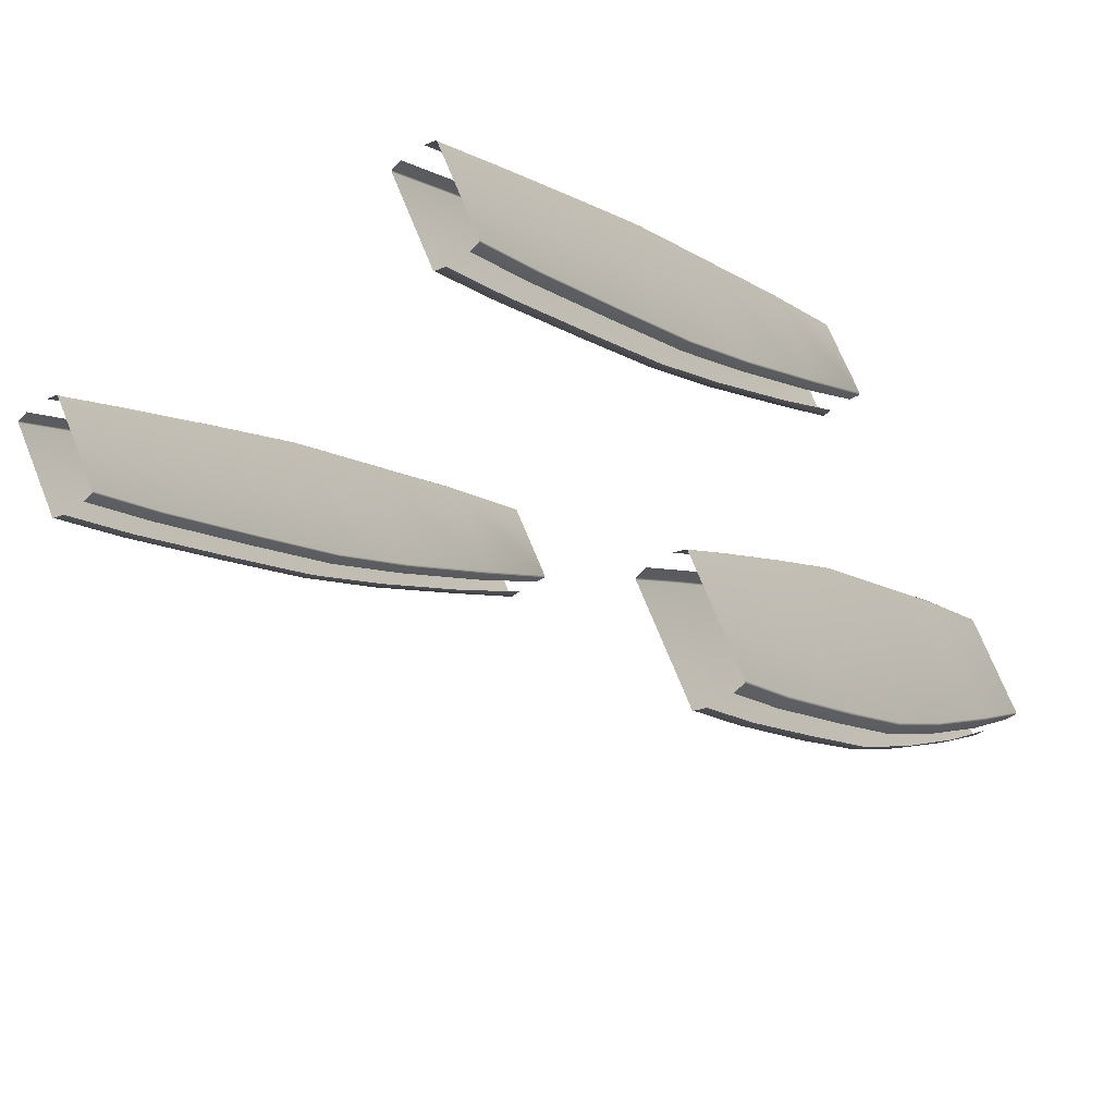
<metadata>
{"format":"obj","ext":"obj","renderer":"f3d","projection":"perspective","resolution":1024,"background":"white","views":[{"elev":-51.0,"azim":36.9,"up":"+Y"}]}
</metadata>
<code>
v -0.08002 -0.2127 0.2879
v -0.07558 -0.2122 0.2884
v -0.07575 -0.2461 0.3296
v -0.08002 -0.2469 0.3289
v -0.07575 -0.2776 0.3726
v -0.08002 -0.2784 0.372
v -0.07558 -0.1661 0.2364
v -0.08002 -0.1667 0.2359
v -0.08005 -0.1289 0.1957
v -0.07561 -0.1292 0.1954
v -0.07575 -0.1733 0.3187
v -0.08002 -0.1726 0.3193
v -0.08002 -0.2042 0.3623
v -0.07575 -0.205 0.3617
v -0.08002 -0.2382 0.4034
v -0.07575 -0.239 0.4028
v -0.07526 -0.3125 0.4223
v -0.07526 -0.2786 0.4487
v -0.07526 -0.3038 0.4781
v -0.07526 -0.3338 0.4545
v -0.07491 -0.1287 0.1959
v -0.07526 -0.1015 0.2172
v -0.07526 -0.1329 0.2623
v -0.07526 -0.1655 0.2369
v -0.07526 -0.1739 0.3183
v -0.07526 -0.2115 0.289
v -0.07526 -0.2055 0.3613
v -0.07526 -0.2456 0.33
v -0.07526 -0.2771 0.373
v -0.07526 -0.2395 0.4024
v -0.08002 -0.3138 0.4213
v -0.07575 -0.313 0.4219
v -0.07575 -0.3344 0.4542
v -0.08002 -0.3352 0.4536
v -0.07558 -0.1322 0.2629
v -0.08002 -0.1317 0.2633
v -0.07575 -0.2781 0.4492
v -0.08002 -0.2773 0.4498
v -0.08002 -0.3025 0.4791
v -0.07575 -0.3033 0.4785
v -0.09442 -0.1015 0.2172
v -0.09476 -0.1287 0.1959
v -0.09442 -0.1655 0.2369
v -0.09442 -0.133 0.2623
v -0.0941 -0.2122 0.2884
v -0.08966 -0.2127 0.2879
v -0.08966 -0.2469 0.3289
v -0.09392 -0.2461 0.3296
v -0.09442 -0.2395 0.4024
v -0.09442 -0.2771 0.373
v -0.09442 -0.3125 0.4223
v -0.09442 -0.2786 0.4487
v -0.09392 -0.313 0.4219
v -0.08966 -0.3138 0.4213
v -0.08966 -0.3352 0.4536
v -0.09392 -0.3344 0.4542
v -0.09442 -0.2115 0.2889
v -0.09442 -0.1739 0.3183
v -0.08966 -0.1726 0.3193
v -0.09392 -0.1733 0.3187
v -0.09392 -0.205 0.3617
v -0.08966 -0.2042 0.3623
v -0.08966 -0.2773 0.4498
v -0.09392 -0.2781 0.4492
v -0.09392 -0.3033 0.4785
v -0.08966 -0.3025 0.4791
v -0.08966 -0.1667 0.2359
v -0.0941 -0.1661 0.2364
v -0.09407 -0.1292 0.1954
v -0.08963 -0.1289 0.1957
v -0.09392 -0.2776 0.3726
v -0.08966 -0.2784 0.372
v -0.09442 -0.2055 0.3613
v -0.09442 -0.2456 0.33
v -0.08966 -0.1317 0.2633
v -0.0941 -0.1322 0.2629
v -0.09442 -0.3338 0.4545
v -0.09442 -0.3038 0.4781
v -0.09392 -0.239 0.4028
v -0.08966 -0.2382 0.4034
v -0.08966 -0.1002 0.2182
v -0.09392 -0.101 0.2175
v -0.07575 -0.101 0.2175
v -0.08002 -0.1002 0.2182
v -0.07532 -0.1012 0.2173
v -0.07529 -0.1327 0.2625
v -0.07552 -0.1011 0.2174
v -0.07541 -0.1324 0.2627
v -0.07538 -0.1291 0.1956
v -0.07543 -0.166 0.2365
v -0.07515 -0.1289 0.1957
v -0.07532 -0.1657 0.2367
v -0.07532 -0.2393 0.4026
v -0.07532 -0.2784 0.4489
v -0.07552 -0.2392 0.4027
v -0.07552 -0.2782 0.4491
v -0.07532 -0.1736 0.3185
v -0.07532 -0.2053 0.3614
v -0.07552 -0.1735 0.3186
v -0.07552 -0.2051 0.3616
v -0.07552 -0.2776 0.3727
v -0.07552 -0.3129 0.422
v -0.07532 -0.2774 0.3729
v -0.07532 -0.3127 0.4221
v -0.07541 -0.212 0.2885
v -0.07552 -0.246 0.3297
v -0.07529 -0.2117 0.2888
v -0.07532 -0.2458 0.3298
v -0.09416 -0.1011 0.2174
v -0.09427 -0.1324 0.2627
v -0.09436 -0.1012 0.2173
v -0.09439 -0.1327 0.2625
v -0.09424 -0.166 0.2365
v -0.0943 -0.1291 0.1956
v -0.09436 -0.1657 0.2367
v -0.09453 -0.1289 0.1958
v -0.09427 -0.212 0.2885
v -0.09439 -0.2117 0.2888
v -0.09416 -0.2776 0.3727
v -0.09416 -0.246 0.3297
v -0.09436 -0.2774 0.3728
v -0.09436 -0.2458 0.3298
v -0.09416 -0.3129 0.422
v -0.09436 -0.3127 0.4221
v -0.09416 -0.2392 0.4027
v -0.09416 -0.2782 0.4491
v -0.09436 -0.2393 0.4026
v -0.09436 -0.2784 0.4489
v -0.09416 -0.1735 0.3186
v -0.09416 -0.2051 0.3616
v -0.09436 -0.1736 0.3185
v -0.09436 -0.2053 0.3614
v -0.07532 -0.3036 0.4782
v -0.07552 -0.3034 0.4784
v -0.07552 -0.3343 0.4543
v -0.07532 -0.3341 0.4544
v -0.09416 -0.3034 0.4784
v -0.09436 -0.3036 0.4782
v -0.09416 -0.3343 0.4543
v -0.09436 -0.3341 0.4544
v 0.09 -0.3185 0.1694
v 0.0947 -0.3175 0.1702
v 0.0947 -0.3471 0.2044
v 0.09 -0.3481 0.2035
v 0.09491 -0.3737 0.2409
v 0.09 -0.3744 0.2403
v 0.09488 -0.2772 0.1272
v 0.09 -0.278 0.1266
v 0.08997 -0.2443 0.09392
v 0.0947 -0.2443 0.0939
v 0.0947 -0.2692 0.2082
v 0.09 -0.2682 0.209
v 0.09 -0.2947 0.2457
v 0.0947 -0.2957 0.2449
v 0.09 -0.3241 0.28
v 0.0947 -0.3251 0.2792
v 0.09525 -0.4021 0.2837
v 0.09525 -0.3596 0.3172
v 0.09525 -0.3816 0.3415
v 0.09525 -0.4194 0.3117
v 0.09525 -0.244 0.0945
v 0.09525 -0.2098 0.1211
v 0.09525 -0.2357 0.16
v 0.09525 -0.2765 0.1279
v 0.09525 -0.2698 0.2078
v 0.09525 -0.3171 0.1708
v 0.09525 -0.2962 0.2444
v 0.09525 -0.3465 0.2048
v 0.09525 -0.3729 0.2415
v 0.09525 -0.3257 0.2787
v 0.09 -0.4037 0.2825
v 0.0947 -0.4027 0.2833
v 0.0947 -0.42 0.3113
v 0.09 -0.421 0.3105
v 0.09491 -0.2349 0.1606
v 0.09 -0.2341 0.1612
v 0.0947 -0.3591 0.3177
v 0.09 -0.3581 0.3185
v 0.09 -0.3801 0.3427
v 0.0947 -0.3811 0.3419
v 0.07419 -0.2098 0.1211
v 0.07419 -0.2439 0.09433
v 0.07419 -0.2765 0.1278
v 0.07419 -0.2357 0.16
v 0.07474 -0.3175 0.1702
v 0.07944 -0.3185 0.1694
v 0.07944 -0.3481 0.2035
v 0.07474 -0.3471 0.2044
v 0.07419 -0.3257 0.2787
v 0.07419 -0.3729 0.2415
v 0.07419 -0.4021 0.2837
v 0.07419 -0.3596 0.3172
v 0.07474 -0.4027 0.2833
v 0.07944 -0.4037 0.2825
v 0.07944 -0.421 0.3105
v 0.07474 -0.42 0.3113
v 0.07419 -0.317 0.1706
v 0.07419 -0.2698 0.2078
v 0.07944 -0.2682 0.209
v 0.07474 -0.2692 0.2082
v 0.07474 -0.2957 0.2449
v 0.07944 -0.2947 0.2457
v 0.07944 -0.3581 0.3185
v 0.07474 -0.3591 0.3177
v 0.07474 -0.3811 0.3419
v 0.07944 -0.3801 0.3427
v 0.07944 -0.278 0.1266
v 0.07457 -0.2772 0.1272
v 0.07477 -0.2443 0.09395
v 0.07947 -0.2443 0.09392
v 0.07454 -0.3737 0.2409
v 0.07944 -0.3744 0.2403
v 0.07419 -0.2962 0.2444
v 0.07419 -0.3465 0.2048
v 0.07944 -0.2341 0.1612
v 0.07454 -0.2349 0.1606
v 0.07419 -0.4194 0.3117
v 0.07419 -0.3816 0.3415
v 0.07474 -0.3251 0.2792
v 0.07944 -0.3241 0.28
v 0.07944 -0.2083 0.1223
v 0.07474 -0.2093 0.1216
v 0.0947 -0.2093 0.1215
v 0.09 -0.2083 0.1223
v 0.09517 -0.2096 0.1213
v 0.09519 -0.2354 0.1602
v 0.09496 -0.2094 0.1214
v 0.09508 -0.2351 0.1604
v 0.09496 -0.2443 0.09401
v 0.09505 -0.277 0.1274
v 0.09517 -0.2442 0.09424
v 0.09519 -0.2767 0.1276
v 0.09517 -0.3254 0.2789
v 0.09517 -0.3594 0.3174
v 0.09496 -0.3253 0.2791
v 0.09496 -0.3592 0.3176
v 0.09517 -0.2695 0.208
v 0.09517 -0.296 0.2446
v 0.09496 -0.2693 0.2081
v 0.09496 -0.2958 0.2448
v 0.09508 -0.3734 0.2411
v 0.09496 -0.4026 0.2834
v 0.09519 -0.3731 0.2413
v 0.09517 -0.4024 0.2835
v 0.09496 -0.3174 0.1703
v 0.09496 -0.347 0.2044
v 0.09517 -0.3173 0.1705
v 0.09517 -0.3468 0.2046
v 0.07448 -0.2094 0.1215
v 0.07437 -0.2351 0.1604
v 0.07428 -0.2096 0.1213
v 0.07425 -0.2354 0.1602
v 0.0744 -0.277 0.1274
v 0.07448 -0.2442 0.09398
v 0.07425 -0.2767 0.1276
v 0.07428 -0.2441 0.09413
v 0.07448 -0.3174 0.1703
v 0.07428 -0.3172 0.1704
v 0.07437 -0.3734 0.2411
v 0.07448 -0.347 0.2044
v 0.07425 -0.3731 0.2413
v 0.07428 -0.3468 0.2046
v 0.07448 -0.4026 0.2834
v 0.07428 -0.4024 0.2835
v 0.07448 -0.3253 0.2791
v 0.07448 -0.3592 0.3176
v 0.07428 -0.3254 0.2789
v 0.07428 -0.3594 0.3174
v 0.07448 -0.2693 0.2082
v 0.07448 -0.2958 0.2448
v 0.07428 -0.2695 0.208
v 0.07428 -0.296 0.2446
v 0.09517 -0.3814 0.3417
v 0.09496 -0.3812 0.3419
v 0.09496 -0.4198 0.3114
v 0.09517 -0.4196 0.3115
v 0.07448 -0.3812 0.3419
v 0.07428 -0.3814 0.3417
v 0.07448 -0.4198 0.3114
v 0.07428 -0.4196 0.3115
v 0.09009 -0.2127 0.2879
v 0.09453 -0.2122 0.2884
v 0.09436 -0.2461 0.3296
v 0.09009 -0.2469 0.3289
v 0.09436 -0.2776 0.3726
v 0.09009 -0.2784 0.372
v 0.09453 -0.1661 0.2364
v 0.09009 -0.1667 0.2359
v 0.09006 -0.129 0.1957
v 0.0945 -0.1292 0.1954
v 0.09436 -0.1734 0.3187
v 0.09009 -0.1725 0.3193
v 0.09009 -0.2042 0.3623
v 0.09436 -0.205 0.3617
v 0.09009 -0.2383 0.4034
v 0.09436 -0.239 0.4028
v 0.09485 -0.3125 0.4223
v 0.09485 -0.2786 0.4487
v 0.09485 -0.3038 0.478
v 0.09485 -0.3339 0.4545
v 0.09519 -0.1287 0.1959
v 0.09485 -0.1015 0.2172
v 0.09485 -0.1329 0.2623
v 0.09485 -0.1655 0.2369
v 0.09485 -0.1738 0.3183
v 0.09485 -0.2115 0.289
v 0.09485 -0.2055 0.3613
v 0.09485 -0.2456 0.33
v 0.09485 -0.2771 0.373
v 0.09485 -0.2395 0.4024
v 0.09009 -0.3138 0.4213
v 0.09436 -0.313 0.4219
v 0.09436 -0.3344 0.4542
v 0.09009 -0.3352 0.4536
v 0.09453 -0.1322 0.2629
v 0.09009 -0.1316 0.2633
v 0.09436 -0.2781 0.4491
v 0.09009 -0.2773 0.4498
v 0.09009 -0.3025 0.4791
v 0.09436 -0.3033 0.4785
v 0.07569 -0.1015 0.2172
v 0.07535 -0.1287 0.1959
v 0.07569 -0.1655 0.2369
v 0.07569 -0.133 0.2624
v 0.07601 -0.2122 0.2884
v 0.08045 -0.2127 0.2879
v 0.08045 -0.2469 0.3289
v 0.07618 -0.2461 0.3296
v 0.07569 -0.2395 0.4024
v 0.07569 -0.2771 0.373
v 0.07569 -0.3125 0.4223
v 0.07569 -0.2786 0.4487
v 0.07618 -0.313 0.4219
v 0.08045 -0.3138 0.4213
v 0.08045 -0.3352 0.4536
v 0.07618 -0.3344 0.4542
v 0.07569 -0.2115 0.289
v 0.07569 -0.1738 0.3183
v 0.08045 -0.1725 0.3193
v 0.07618 -0.1734 0.3187
v 0.07618 -0.205 0.3617
v 0.08045 -0.2042 0.3623
v 0.08045 -0.2773 0.4498
v 0.07618 -0.2781 0.4491
v 0.07618 -0.3033 0.4785
v 0.08045 -0.3025 0.4791
v 0.08045 -0.1667 0.2359
v 0.07601 -0.1661 0.2363
v 0.07604 -0.1292 0.1954
v 0.08048 -0.129 0.1957
v 0.07618 -0.2776 0.3726
v 0.08045 -0.2784 0.372
v 0.07569 -0.2055 0.3613
v 0.07569 -0.2456 0.3299
v 0.08045 -0.1316 0.2633
v 0.07601 -0.1322 0.2629
v 0.07569 -0.3339 0.4545
v 0.07569 -0.3038 0.478
v 0.07618 -0.239 0.4028
v 0.08045 -0.2383 0.4034
v 0.08045 -0.1002 0.2182
v 0.07618 -0.101 0.2175
v 0.09436 -0.101 0.2175
v 0.09009 -0.1002 0.2182
v 0.09479 -0.1012 0.2173
v 0.09482 -0.1327 0.2625
v 0.09459 -0.1011 0.2174
v 0.0947 -0.1324 0.2627
v 0.09473 -0.129 0.1956
v 0.09467 -0.1659 0.2365
v 0.09496 -0.1289 0.1958
v 0.09479 -0.1657 0.2367
v 0.09479 -0.2393 0.4026
v 0.09479 -0.2784 0.4489
v 0.09459 -0.2392 0.4027
v 0.09459 -0.2782 0.4491
v 0.09479 -0.1736 0.3185
v 0.09479 -0.2053 0.3614
v 0.09459 -0.1734 0.3186
v 0.09459 -0.2051 0.3616
v 0.09459 -0.2775 0.3727
v 0.09459 -0.3129 0.422
v 0.09479 -0.2773 0.3728
v 0.09479 -0.3127 0.4221
v 0.0947 -0.212 0.2886
v 0.09459 -0.246 0.3297
v 0.09482 -0.2117 0.2888
v 0.09479 -0.2458 0.3298
v 0.07595 -0.1011 0.2174
v 0.07584 -0.1324 0.2627
v 0.07575 -0.1012 0.2173
v 0.07572 -0.1327 0.2625
v 0.07587 -0.1659 0.2365
v 0.07581 -0.129 0.1956
v 0.07575 -0.1657 0.2367
v 0.07558 -0.1289 0.1958
v 0.07584 -0.212 0.2885
v 0.07572 -0.2117 0.2888
v 0.07595 -0.2775 0.3727
v 0.07595 -0.246 0.3297
v 0.07575 -0.2773 0.3728
v 0.07575 -0.2458 0.3298
v 0.07595 -0.3129 0.422
v 0.07575 -0.3127 0.4221
v 0.07595 -0.2392 0.4027
v 0.07595 -0.2782 0.4491
v 0.07575 -0.2393 0.4026
v 0.07575 -0.2784 0.4489
v 0.07595 -0.1734 0.3186
v 0.07595 -0.2051 0.3616
v 0.07575 -0.1736 0.3185
v 0.07575 -0.2053 0.3614
v 0.09479 -0.3036 0.4782
v 0.09459 -0.3034 0.4784
v 0.09459 -0.3343 0.4542
v 0.09479 -0.3341 0.4544
v 0.07595 -0.3034 0.4784
v 0.07575 -0.3036 0.4782
v 0.07595 -0.3343 0.4542
v 0.07575 -0.3341 0.4544
f 1 2 3
f 1 3 4
f 4 3 5
f 4 5 6
f 7 8 9
f 7 9 10
f 11 12 13
f 11 13 14
f 14 13 15
f 14 15 16
f 17 18 19
f 17 19 20
f 21 22 23
f 21 23 24
f 24 23 25
f 24 25 26
f 26 25 27
f 26 27 28
f 29 30 18
f 29 18 17
f 31 32 33
f 31 33 34
f 35 36 12
f 35 12 11
f 8 7 2
f 8 2 1
f 6 5 32
f 6 32 31
f 37 38 39
f 37 39 40
f 28 27 30
f 28 30 29
f 41 42 43
f 41 43 44
f 45 46 47
f 45 47 48
f 49 50 51
f 49 51 52
f 53 54 55
f 53 55 56
f 44 43 57
f 44 57 58
f 59 60 61
f 59 61 62
f 63 64 65
f 63 65 66
f 67 68 69
f 67 69 70
f 68 67 46
f 68 46 45
f 71 72 54
f 71 54 53
f 73 74 50
f 73 50 49
f 48 47 72
f 48 72 71
f 75 76 60
f 75 60 59
f 58 57 74
f 58 74 73
f 52 51 77
f 52 77 78
f 62 61 79
f 62 79 80
f 80 79 64
f 80 64 63
f 16 15 38
f 16 38 37
f 81 82 76
f 81 76 75
f 83 84 36
f 83 36 35
f 23 22 85
f 23 85 86
f 86 85 87
f 86 87 88
f 88 87 83
f 88 83 35
f 7 10 89
f 7 89 90
f 90 89 91
f 90 91 92
f 92 91 21
f 92 21 24
f 18 30 93
f 18 93 94
f 94 93 95
f 94 95 96
f 96 95 16
f 96 16 37
f 27 25 97
f 27 97 98
f 98 97 99
f 98 99 100
f 100 99 11
f 100 11 14
f 25 23 86
f 25 86 97
f 97 86 88
f 97 88 99
f 99 88 35
f 99 35 11
f 32 5 101
f 32 101 102
f 102 101 103
f 102 103 104
f 104 103 29
f 104 29 17
f 3 2 105
f 3 105 106
f 106 105 107
f 106 107 108
f 108 107 26
f 108 26 28
f 2 7 90
f 2 90 105
f 105 90 92
f 105 92 107
f 107 92 24
f 107 24 26
f 30 27 98
f 30 98 93
f 93 98 100
f 93 100 95
f 95 100 14
f 95 14 16
f 5 3 106
f 5 106 101
f 101 106 108
f 101 108 103
f 103 108 28
f 103 28 29
f 76 82 109
f 76 109 110
f 110 109 111
f 110 111 112
f 112 111 41
f 112 41 44
f 69 68 113
f 69 113 114
f 114 113 115
f 114 115 116
f 116 115 43
f 116 43 42
f 68 45 117
f 68 117 113
f 113 117 118
f 113 118 115
f 115 118 57
f 115 57 43
f 48 71 119
f 48 119 120
f 120 119 121
f 120 121 122
f 122 121 50
f 122 50 74
f 71 53 123
f 71 123 119
f 119 123 124
f 119 124 121
f 121 124 51
f 121 51 50
f 64 79 125
f 64 125 126
f 126 125 127
f 126 127 128
f 128 127 49
f 128 49 52
f 61 60 129
f 61 129 130
f 130 129 131
f 130 131 132
f 132 131 58
f 132 58 73
f 60 76 110
f 60 110 129
f 129 110 112
f 129 112 131
f 131 112 44
f 131 44 58
f 45 48 120
f 45 120 117
f 117 120 122
f 117 122 118
f 118 122 74
f 118 74 57
f 79 61 130
f 79 130 125
f 125 130 132
f 125 132 127
f 127 132 73
f 127 73 49
f 19 18 94
f 19 94 133
f 133 94 96
f 133 96 134
f 134 96 37
f 134 37 40
f 33 32 102
f 33 102 135
f 135 102 104
f 135 104 136
f 136 104 17
f 136 17 20
f 65 64 126
f 65 126 137
f 137 126 128
f 137 128 138
f 138 128 52
f 138 52 78
f 53 56 139
f 53 139 123
f 123 139 140
f 123 140 124
f 124 140 77
f 124 77 51
f 141 142 143
f 141 143 144
f 144 143 145
f 144 145 146
f 147 148 149
f 147 149 150
f 151 152 153
f 151 153 154
f 154 153 155
f 154 155 156
f 157 158 159
f 157 159 160
f 161 162 163
f 161 163 164
f 164 163 165
f 164 165 166
f 166 165 167
f 166 167 168
f 169 170 158
f 169 158 157
f 171 172 173
f 171 173 174
f 175 176 152
f 175 152 151
f 148 147 142
f 148 142 141
f 146 145 172
f 146 172 171
f 177 178 179
f 177 179 180
f 168 167 170
f 168 170 169
f 181 182 183
f 181 183 184
f 185 186 187
f 185 187 188
f 189 190 191
f 189 191 192
f 193 194 195
f 193 195 196
f 184 183 197
f 184 197 198
f 199 200 201
f 199 201 202
f 203 204 205
f 203 205 206
f 207 208 209
f 207 209 210
f 208 207 186
f 208 186 185
f 211 212 194
f 211 194 193
f 213 214 190
f 213 190 189
f 188 187 212
f 188 212 211
f 215 216 200
f 215 200 199
f 198 197 214
f 198 214 213
f 192 191 217
f 192 217 218
f 202 201 219
f 202 219 220
f 220 219 204
f 220 204 203
f 156 155 178
f 156 178 177
f 221 222 216
f 221 216 215
f 223 224 176
f 223 176 175
f 163 162 225
f 163 225 226
f 226 225 227
f 226 227 228
f 228 227 223
f 228 223 175
f 147 150 229
f 147 229 230
f 230 229 231
f 230 231 232
f 232 231 161
f 232 161 164
f 158 170 233
f 158 233 234
f 234 233 235
f 234 235 236
f 236 235 156
f 236 156 177
f 167 165 237
f 167 237 238
f 238 237 239
f 238 239 240
f 240 239 151
f 240 151 154
f 165 163 226
f 165 226 237
f 237 226 228
f 237 228 239
f 239 228 175
f 239 175 151
f 172 145 241
f 172 241 242
f 242 241 243
f 242 243 244
f 244 243 169
f 244 169 157
f 143 142 245
f 143 245 246
f 246 245 247
f 246 247 248
f 248 247 166
f 248 166 168
f 142 147 230
f 142 230 245
f 245 230 232
f 245 232 247
f 247 232 164
f 247 164 166
f 170 167 238
f 170 238 233
f 233 238 240
f 233 240 235
f 235 240 154
f 235 154 156
f 145 143 246
f 145 246 241
f 241 246 248
f 241 248 243
f 243 248 168
f 243 168 169
f 216 222 249
f 216 249 250
f 250 249 251
f 250 251 252
f 252 251 181
f 252 181 184
f 209 208 253
f 209 253 254
f 254 253 255
f 254 255 256
f 256 255 183
f 256 183 182
f 208 185 257
f 208 257 253
f 253 257 258
f 253 258 255
f 255 258 197
f 255 197 183
f 188 211 259
f 188 259 260
f 260 259 261
f 260 261 262
f 262 261 190
f 262 190 214
f 211 193 263
f 211 263 259
f 259 263 264
f 259 264 261
f 261 264 191
f 261 191 190
f 204 219 265
f 204 265 266
f 266 265 267
f 266 267 268
f 268 267 189
f 268 189 192
f 201 200 269
f 201 269 270
f 270 269 271
f 270 271 272
f 272 271 198
f 272 198 213
f 200 216 250
f 200 250 269
f 269 250 252
f 269 252 271
f 271 252 184
f 271 184 198
f 185 188 260
f 185 260 257
f 257 260 262
f 257 262 258
f 258 262 214
f 258 214 197
f 219 201 270
f 219 270 265
f 265 270 272
f 265 272 267
f 267 272 213
f 267 213 189
f 159 158 234
f 159 234 273
f 273 234 236
f 273 236 274
f 274 236 177
f 274 177 180
f 173 172 242
f 173 242 275
f 275 242 244
f 275 244 276
f 276 244 157
f 276 157 160
f 205 204 266
f 205 266 277
f 277 266 268
f 277 268 278
f 278 268 192
f 278 192 218
f 193 196 279
f 193 279 263
f 263 279 280
f 263 280 264
f 264 280 217
f 264 217 191
f 281 282 283
f 281 283 284
f 284 283 285
f 284 285 286
f 287 288 289
f 287 289 290
f 291 292 293
f 291 293 294
f 294 293 295
f 294 295 296
f 297 298 299
f 297 299 300
f 301 302 303
f 301 303 304
f 304 303 305
f 304 305 306
f 306 305 307
f 306 307 308
f 309 310 298
f 309 298 297
f 311 312 313
f 311 313 314
f 315 316 292
f 315 292 291
f 288 287 282
f 288 282 281
f 286 285 312
f 286 312 311
f 317 318 319
f 317 319 320
f 308 307 310
f 308 310 309
f 321 322 323
f 321 323 324
f 325 326 327
f 325 327 328
f 329 330 331
f 329 331 332
f 333 334 335
f 333 335 336
f 324 323 337
f 324 337 338
f 339 340 341
f 339 341 342
f 343 344 345
f 343 345 346
f 347 348 349
f 347 349 350
f 348 347 326
f 348 326 325
f 351 352 334
f 351 334 333
f 353 354 330
f 353 330 329
f 328 327 352
f 328 352 351
f 355 356 340
f 355 340 339
f 338 337 354
f 338 354 353
f 332 331 357
f 332 357 358
f 342 341 359
f 342 359 360
f 360 359 344
f 360 344 343
f 296 295 318
f 296 318 317
f 361 362 356
f 361 356 355
f 363 364 316
f 363 316 315
f 303 302 365
f 303 365 366
f 366 365 367
f 366 367 368
f 368 367 363
f 368 363 315
f 287 290 369
f 287 369 370
f 370 369 371
f 370 371 372
f 372 371 301
f 372 301 304
f 298 310 373
f 298 373 374
f 374 373 375
f 374 375 376
f 376 375 296
f 376 296 317
f 307 305 377
f 307 377 378
f 378 377 379
f 378 379 380
f 380 379 291
f 380 291 294
f 305 303 366
f 305 366 377
f 377 366 368
f 377 368 379
f 379 368 315
f 379 315 291
f 312 285 381
f 312 381 382
f 382 381 383
f 382 383 384
f 384 383 309
f 384 309 297
f 283 282 385
f 283 385 386
f 386 385 387
f 386 387 388
f 388 387 306
f 388 306 308
f 282 287 370
f 282 370 385
f 385 370 372
f 385 372 387
f 387 372 304
f 387 304 306
f 310 307 378
f 310 378 373
f 373 378 380
f 373 380 375
f 375 380 294
f 375 294 296
f 285 283 386
f 285 386 381
f 381 386 388
f 381 388 383
f 383 388 308
f 383 308 309
f 356 362 389
f 356 389 390
f 390 389 391
f 390 391 392
f 392 391 321
f 392 321 324
f 349 348 393
f 349 393 394
f 394 393 395
f 394 395 396
f 396 395 323
f 396 323 322
f 348 325 397
f 348 397 393
f 393 397 398
f 393 398 395
f 395 398 337
f 395 337 323
f 328 351 399
f 328 399 400
f 400 399 401
f 400 401 402
f 402 401 330
f 402 330 354
f 351 333 403
f 351 403 399
f 399 403 404
f 399 404 401
f 401 404 331
f 401 331 330
f 344 359 405
f 344 405 406
f 406 405 407
f 406 407 408
f 408 407 329
f 408 329 332
f 341 340 409
f 341 409 410
f 410 409 411
f 410 411 412
f 412 411 338
f 412 338 353
f 340 356 390
f 340 390 409
f 409 390 392
f 409 392 411
f 411 392 324
f 411 324 338
f 325 328 400
f 325 400 397
f 397 400 402
f 397 402 398
f 398 402 354
f 398 354 337
f 359 341 410
f 359 410 405
f 405 410 412
f 405 412 407
f 407 412 353
f 407 353 329
f 299 298 374
f 299 374 413
f 413 374 376
f 413 376 414
f 414 376 317
f 414 317 320
f 313 312 382
f 313 382 415
f 415 382 384
f 415 384 416
f 416 384 297
f 416 297 300
f 345 344 406
f 345 406 417
f 417 406 408
f 417 408 418
f 418 408 332
f 418 332 358
f 333 336 419
f 333 419 403
f 403 419 420
f 403 420 404
f 404 420 357
f 404 357 331

</code>
